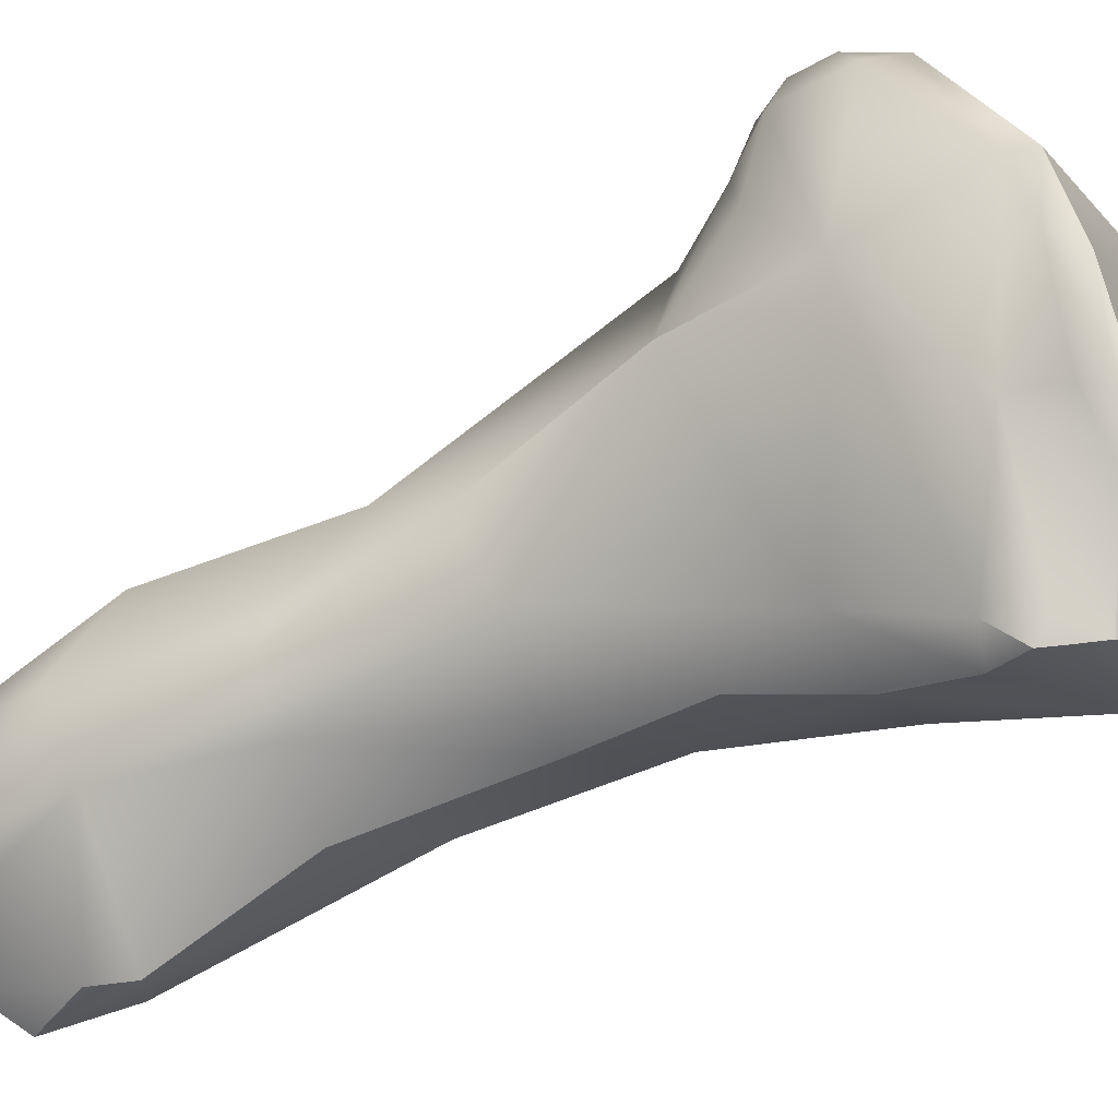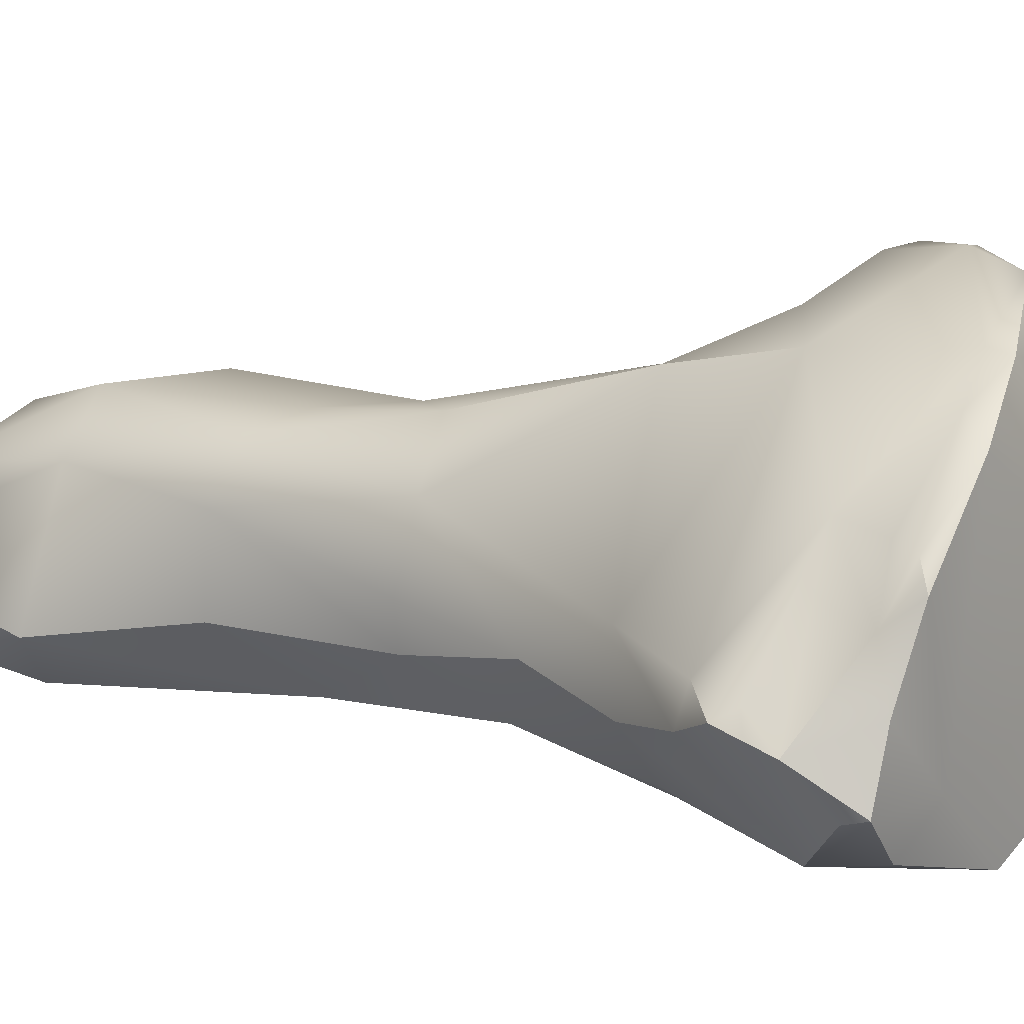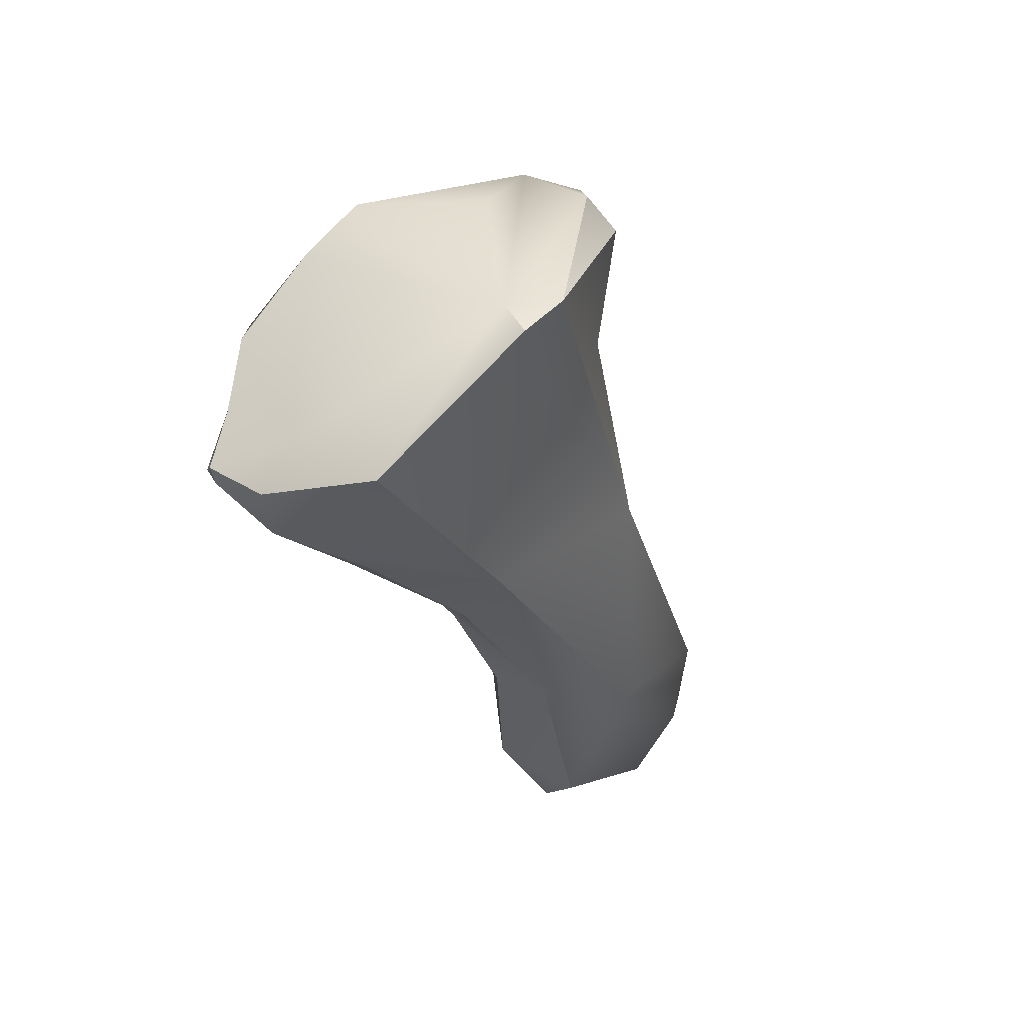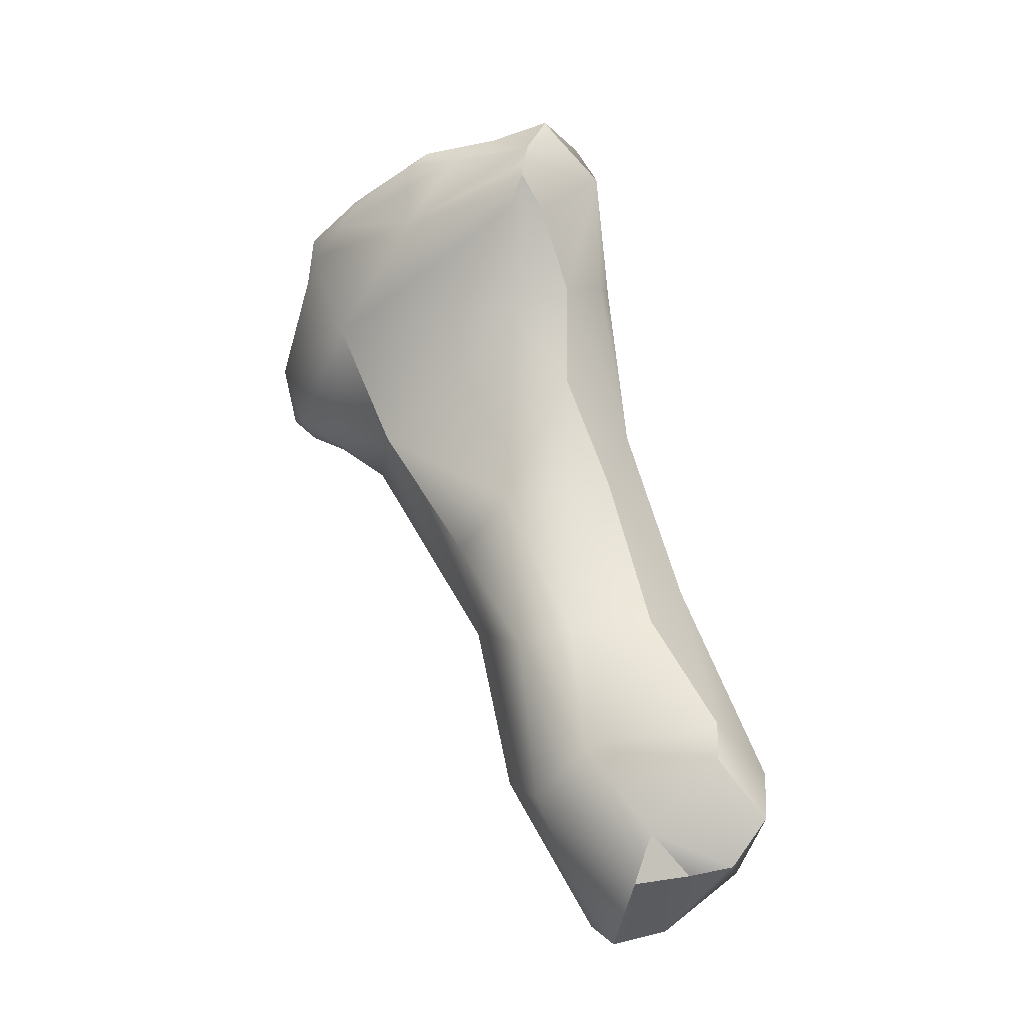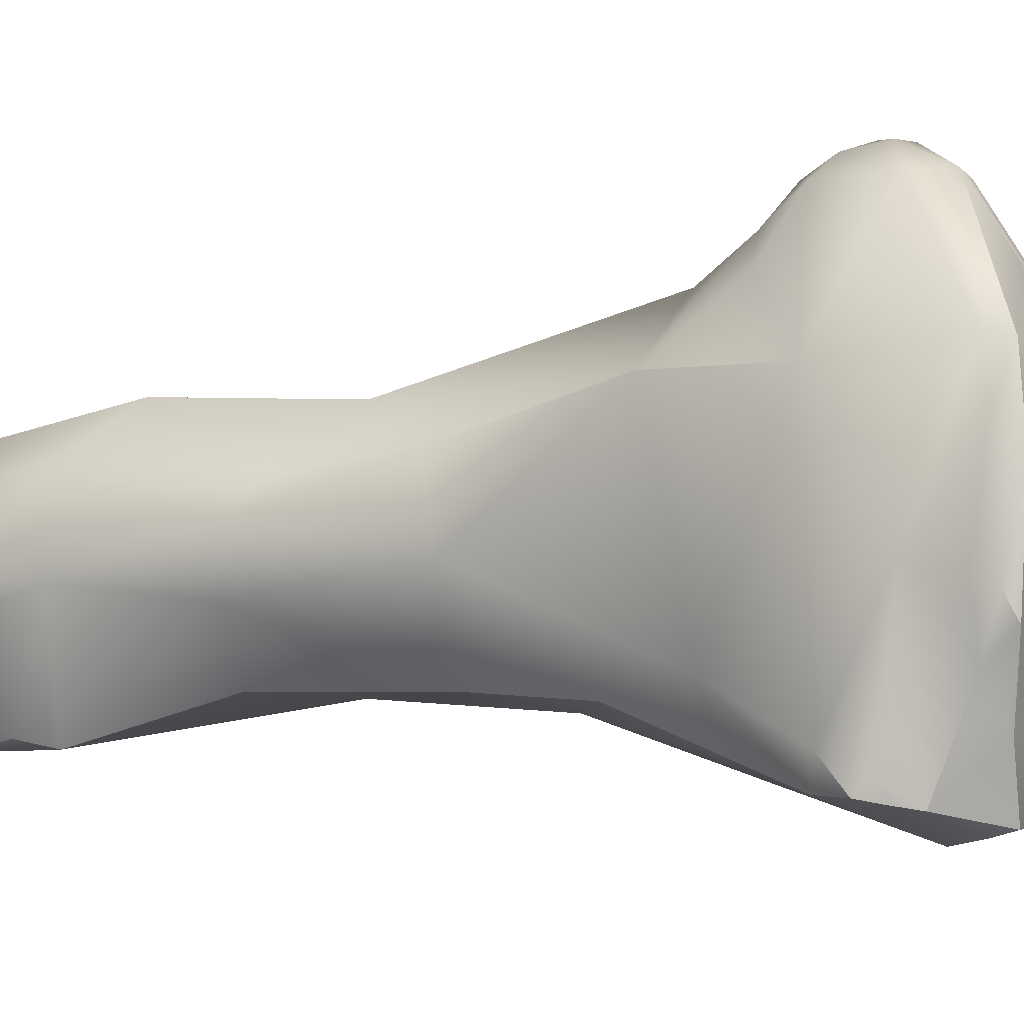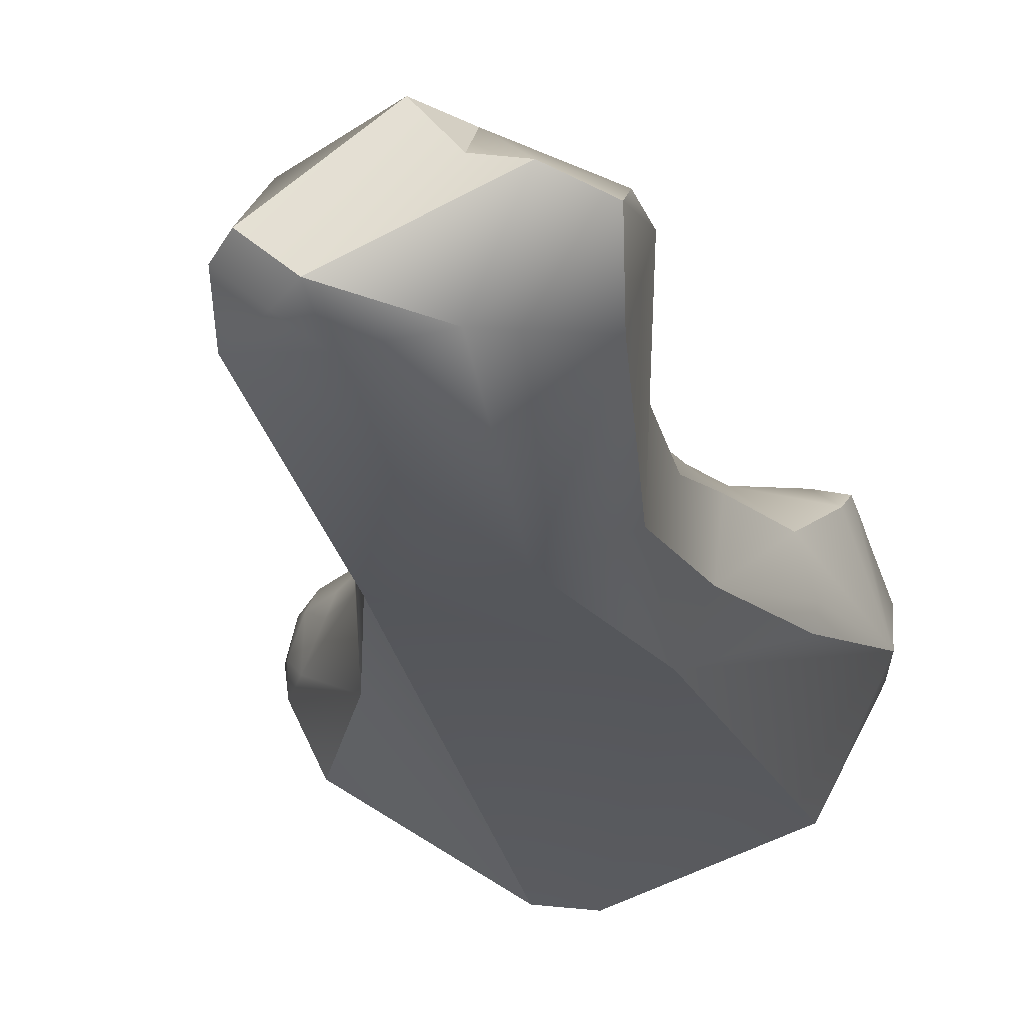
<metadata>
{"format":"obj","ext":"obj","renderer":"f3d","projection":"perspective","resolution":1024,"background":"white","views":[{"elev":63.0,"azim":74.6,"up":"+Z"},{"elev":55.1,"azim":112.6,"up":"+Z"},{"elev":72.3,"azim":131.8,"up":"+Y"},{"elev":-45.1,"azim":46.6,"up":"+Y"},{"elev":76.4,"azim":92.1,"up":"+Z"},{"elev":-46.8,"azim":12.5,"up":"+Z"}]}
</metadata>
<code>
v 244 -182.4 671.6
v 244.1 -182.6 671.5
v 244.2 -182.2 672
v 244.3 -182.9 672
v 244.8 -182.2 672.7
v 244.4 -181.3 670.4
v 244.3 -181.2 671.1
v 244 -182.1 671.2
v 244 -181.9 671.5
v 244.6 -181.5 672.3
v 245.6 -180.8 672.2
v 246.8 -179 669.6
v 247.5 -178.9 670.2
v 247.7 -178.7 669.6
v 244.6 -183.3 671.7
v 244.9 -183.6 671.2
v 244.7 -183.2 672.1
v 245.1 -183.7 671.5
v 245.6 -184.4 670.6
v 244.4 -182.7 671
v 245.5 -183.5 669.7
v 246.7 -188.4 668.9
v 246.5 -187 667.8
v 246.4 -191.3 667.8
v 246.5 -192.7 665.7
v 248.9 -189.1 665.7
v 246.6 -193.6 666
v 247 -194.1 665.9
v 247.3 -193.5 665.2
v 247.8 -193.1 665
v 247.7 -193.9 665.2
v 249.2 -193.2 664.9
v 247.1 -181.1 674
v 247 -181.4 673.8
v 245.8 -183.8 672
v 247.2 -183.4 673.1
v 250.9 -179.5 669.9
v 246.9 -185.1 671.6
v 247.6 -187.7 670.2
v 249 -187.4 670.3
v 250.3 -187.1 669
v 249.8 -184.5 668.3
v 250.5 -185.6 668.6
v 247.7 -189.4 669.5
v 248.4 -190 669.4
v 249.3 -190.1 669.1
v 250.1 -188.3 666.9
v 250.2 -189.8 668
v 247.6 -192.5 668.3
v 249.1 -192.3 668.5
v 247.3 -193.8 666.9
v 248.8 -194.4 667.2
v 249.4 -194.1 666.4
v 250.1 -194.1 666.1
v 249.4 -193.7 667.4
v 250.6 -192.2 665.6
v 250.8 -193.5 666
v 248 -181.4 673.9
v 248.4 -181 673.9
v 249.9 -181.2 673.8
v 249.7 -181.6 673.7
v 250.2 -181 673.7
v 250.7 -181.4 673.4
v 251.3 -181 672.9
v 249.5 -182.3 673.4
v 251.1 -180.3 671.5
v 252.1 -180.5 671.4
v 252.3 -181.4 671
v 250.6 -185.4 670.3
v 251.5 -183.4 670.2
v 250.6 -184.3 671.7
v 251.3 -184 671
v 251.4 -183.2 669.9
v 250 -187.3 669.6
v 250.9 -192.1 667.2
v 250.8 -192.8 667.1
v 251.5 -183.1 672.7
v 251.9 -183.1 672.2
v 252.2 -181.9 672.8
v 251.8 -182.4 672.9
v 252.1 -182.3 672.8
v 252 -182.7 672.8
v 252.3 -180.8 672.4
v 252.3 -181.1 672.2
v 244.4 -181.3 670.4
v 244.4 -181.3 670.4
v 244.3 -181.2 671.1
v 246.8 -179 669.6
v 246.8 -179 669.6
v 246.8 -179 669.6
v 247.7 -178.7 669.6
v 247.7 -178.7 669.6
v 245.5 -183.5 669.7
v 246.7 -188.4 668.9
v 246.5 -187 667.8
v 246.5 -187 667.8
v 246.4 -191.3 667.8
v 246.5 -192.7 665.7
v 246.6 -193.6 666
v 246.6 -193.6 666
v 247 -194.1 665.9
v 247 -194.1 665.9
v 247.7 -193.9 665.2
v 247.7 -193.9 665.2
v 247.1 -181.1 674
v 250.9 -179.5 669.9
v 250.9 -179.5 669.9
v 246.9 -185.1 671.6
v 250.3 -187.1 669
v 249.8 -184.5 668.3
v 250.5 -185.6 668.6
v 250.1 -188.3 666.9
v 250.2 -189.8 668
v 248.8 -194.4 667.2
v 248.8 -194.4 667.2
v 249.4 -194.1 666.4
v 249.4 -194.1 666.4
v 250.1 -194.1 666.1
v 250.1 -194.1 666.1
v 249.4 -193.7 667.4
v 250.6 -192.2 665.6
v 250.8 -193.5 666
v 250.8 -193.5 666
v 248.4 -181 673.9
v 250.2 -181 673.7
v 250.2 -181 673.7
v 251.3 -181 672.9
v 252.1 -180.5 671.4
v 252.3 -181.4 671
v 250.6 -185.4 670.3
v 251.3 -184 671
v 251.4 -183.2 669.9
v 250.9 -192.1 667.2
v 250.8 -192.8 667.1
v 251.9 -183.1 672.2
v 252.2 -181.9 672.8
v 252.2 -181.9 672.8
v 252.1 -182.3 672.8
v 252 -182.7 672.8
v 252 -182.7 672.8
v 252.3 -180.8 672.4
v 252.3 -180.8 672.4
v 252.3 -180.8 672.4
v 252.3 -181.1 672.2
g grp1
f 9 8 1
f 8 2 1
f 15 2 20
f 20 2 8
f 10 9 3
f 3 9 1
f 3 1 4
f 4 1 2
f 2 15 4
f 5 10 3
f 5 3 4
f 17 4 15
f 7 13 12
f 88 6 87
f 87 6 8
f 85 21 8
f 8 9 87
f 10 7 9
f 7 10 13
f 10 11 13
f 89 93 86
f 89 23 93
f 90 14 95
f 13 91 12
f 16 15 20
f 19 16 20
f 15 18 17
f 15 16 18
f 16 19 18
f 17 18 35
f 38 18 19
f 8 21 20
f 20 21 19
f 14 42 95
f 14 37 42
f 38 19 22
f 21 96 94
f 21 94 19
f 94 96 24
f 39 22 44
f 42 26 95
f 25 24 96
f 44 22 97
f 97 27 51
f 24 25 99
f 29 100 98
f 95 26 98
f 27 28 51
f 100 29 101
f 102 31 52
f 51 28 114
f 26 30 98
f 98 30 29
f 101 29 103
f 30 103 29
f 30 26 32
f 103 30 32
f 17 5 4
f 36 5 17
f 34 5 36
f 33 11 10
f 10 5 34
f 33 13 11
f 10 34 105
f 105 34 58
f 105 58 59
f 13 33 124
f 34 65 58
f 106 92 13
f 106 13 66
f 35 18 38
f 36 17 35
f 38 36 35
f 39 38 22
f 108 39 40
f 45 40 39
f 40 45 46
f 46 41 74
f 110 43 47
f 111 109 112
f 69 109 111
f 49 44 97
f 45 39 44
f 45 44 49
f 47 26 110
f 48 41 46
f 113 112 109
f 49 97 51
f 49 51 114
f 114 50 49
f 49 50 45
f 46 45 50
f 56 26 47
f 121 112 75
f 112 113 75
f 52 31 53
f 32 54 104
f 53 31 118
f 115 116 55
f 50 114 120
f 119 120 117
f 120 119 76
f 56 32 26
f 56 57 32
f 57 54 32
f 75 122 121
f 124 66 13
f 34 36 65
f 65 61 58
f 58 60 59
f 58 61 60
f 61 65 63
f 60 62 59
f 124 125 66
f 60 61 63
f 66 125 64
f 60 63 126
f 127 126 63
f 63 79 127
f 71 36 108
f 71 77 36
f 136 63 65
f 77 65 36
f 71 78 77
f 106 66 67
f 66 64 83
f 67 66 83
f 141 68 128
f 68 107 128
f 79 142 127
f 40 71 108
f 40 74 130
f 130 71 40
f 70 111 73
f 111 72 69
f 111 70 72
f 130 131 71
f 129 72 70
f 131 78 71
f 129 135 72
f 132 43 110
f 110 107 68
f 110 68 132
f 73 129 70
f 74 40 46
f 41 130 74
f 48 46 133
f 46 50 133
f 120 76 50
f 50 76 133
f 75 134 122
f 123 76 119
f 129 84 137
f 65 77 82
f 136 65 80
f 136 80 81
f 129 137 138
f 82 80 65
f 80 82 81
f 138 139 129
f 77 78 140
f 135 129 139
f 137 84 143
f 144 68 141

</code>
